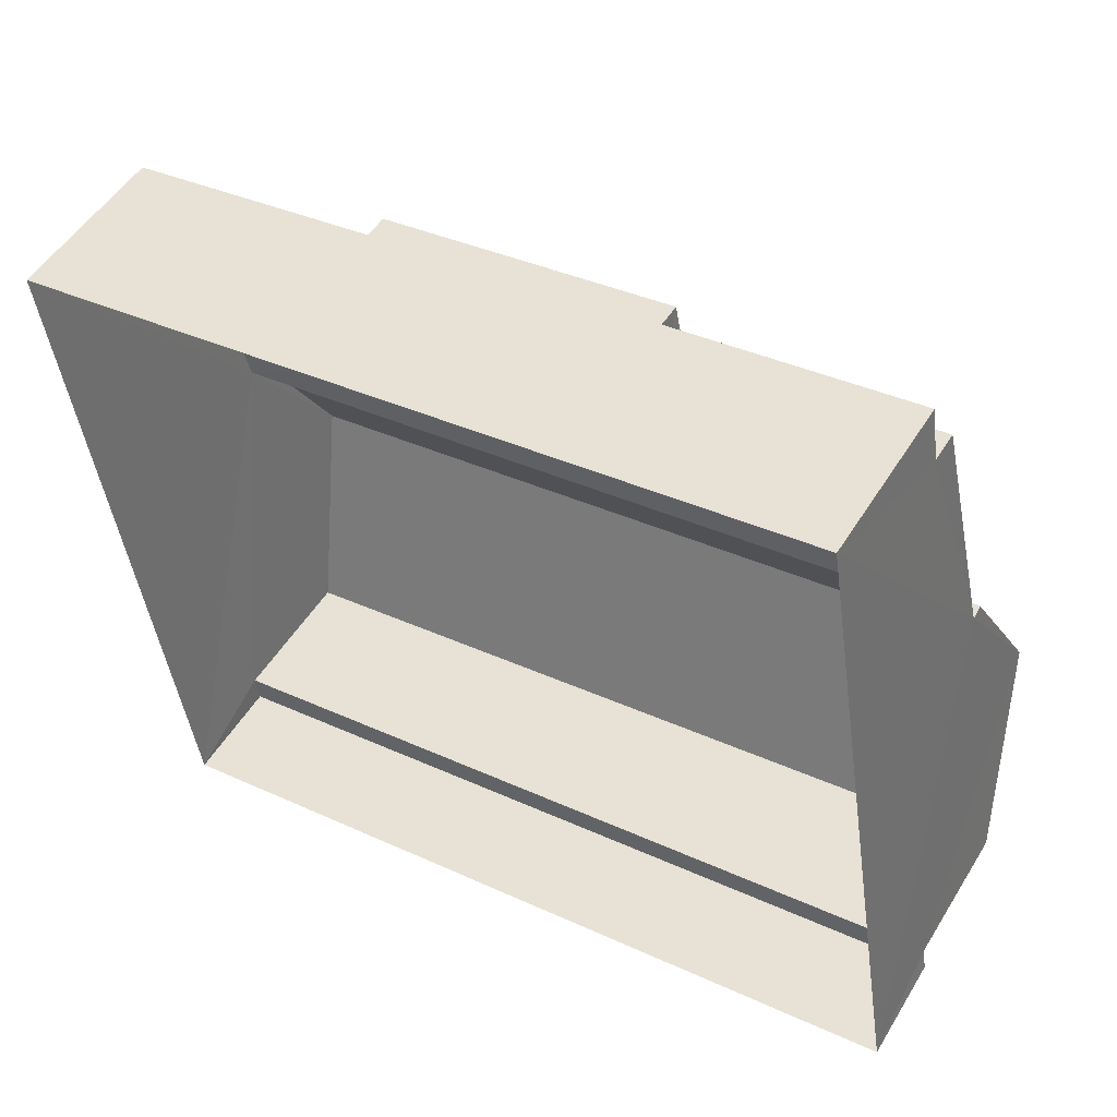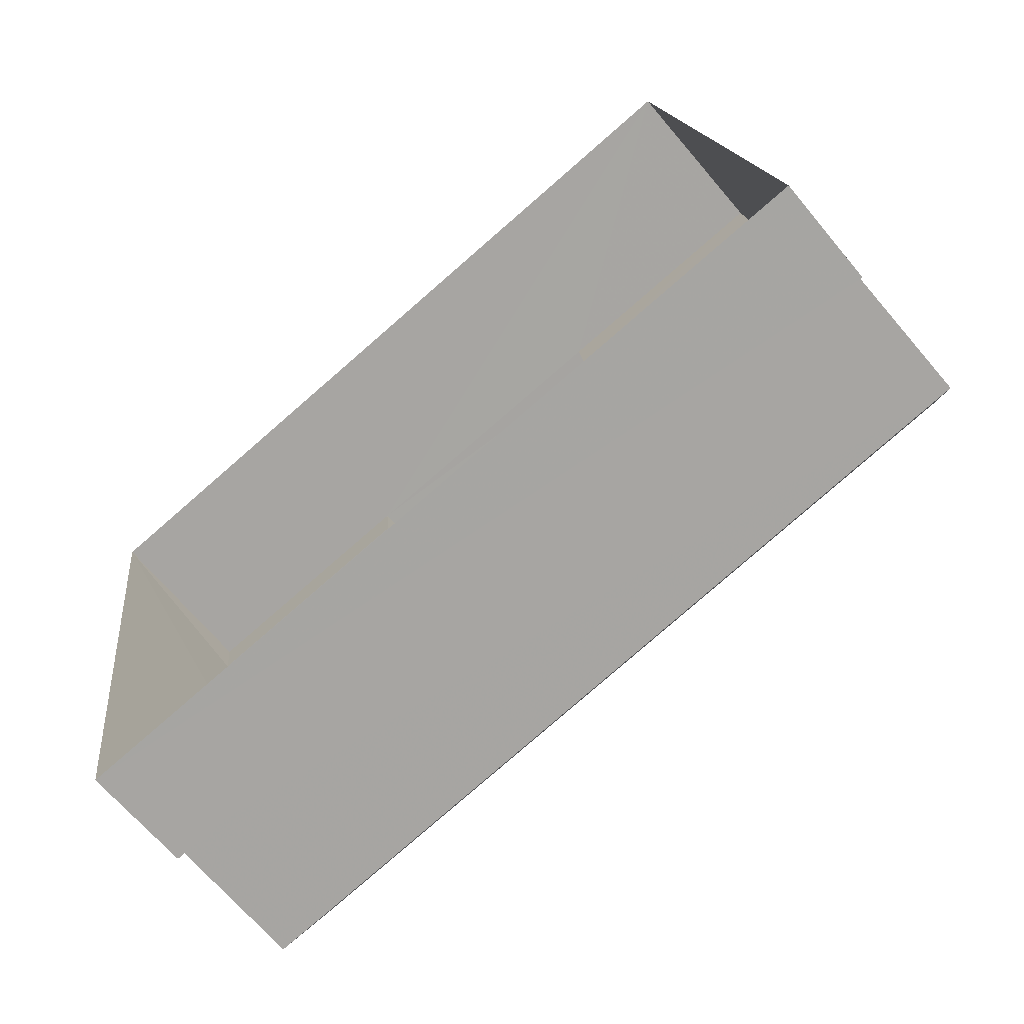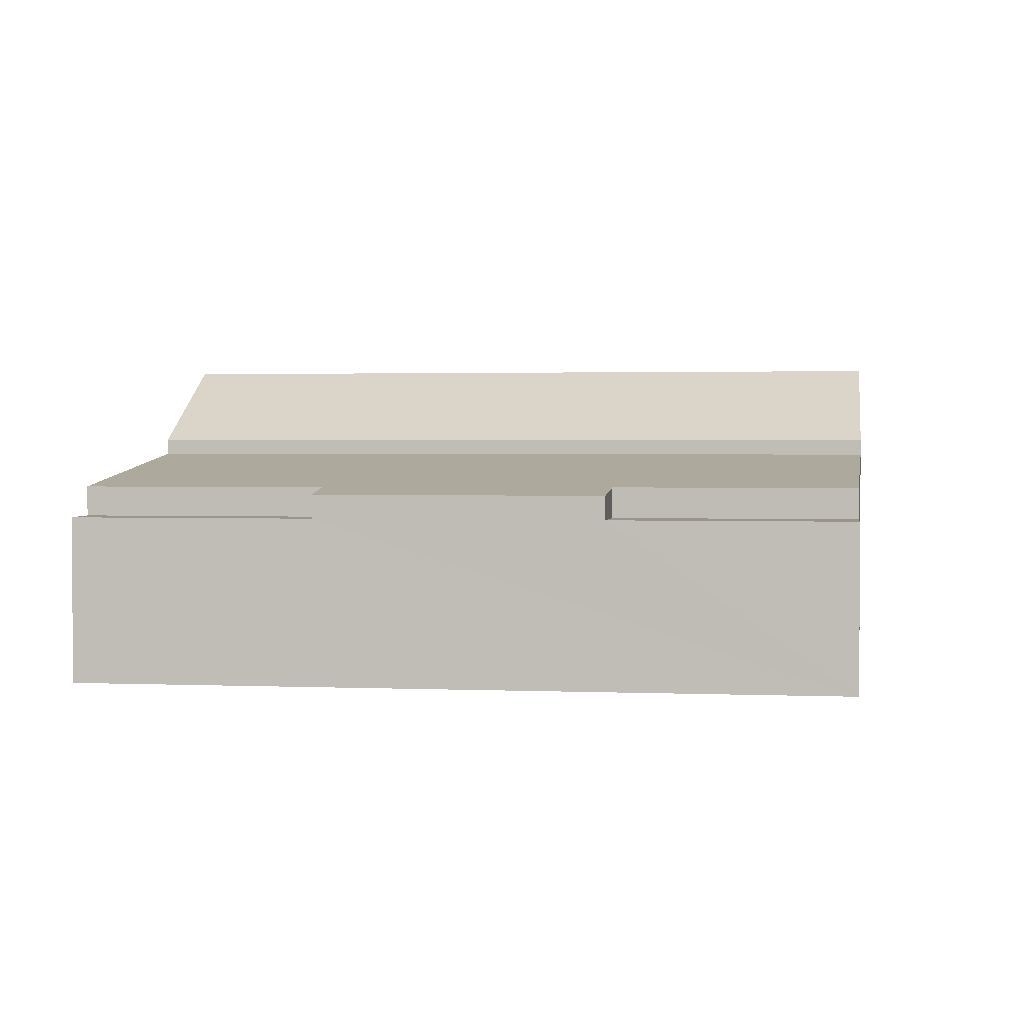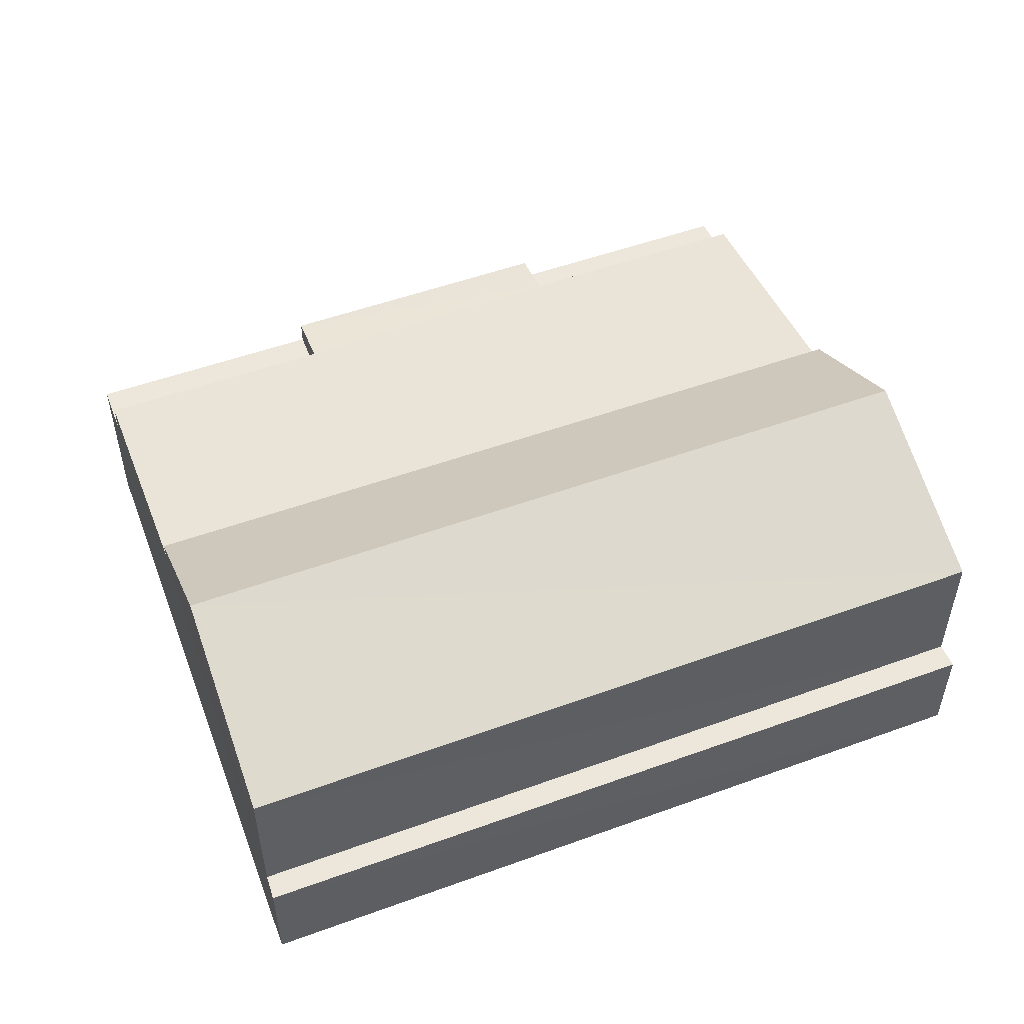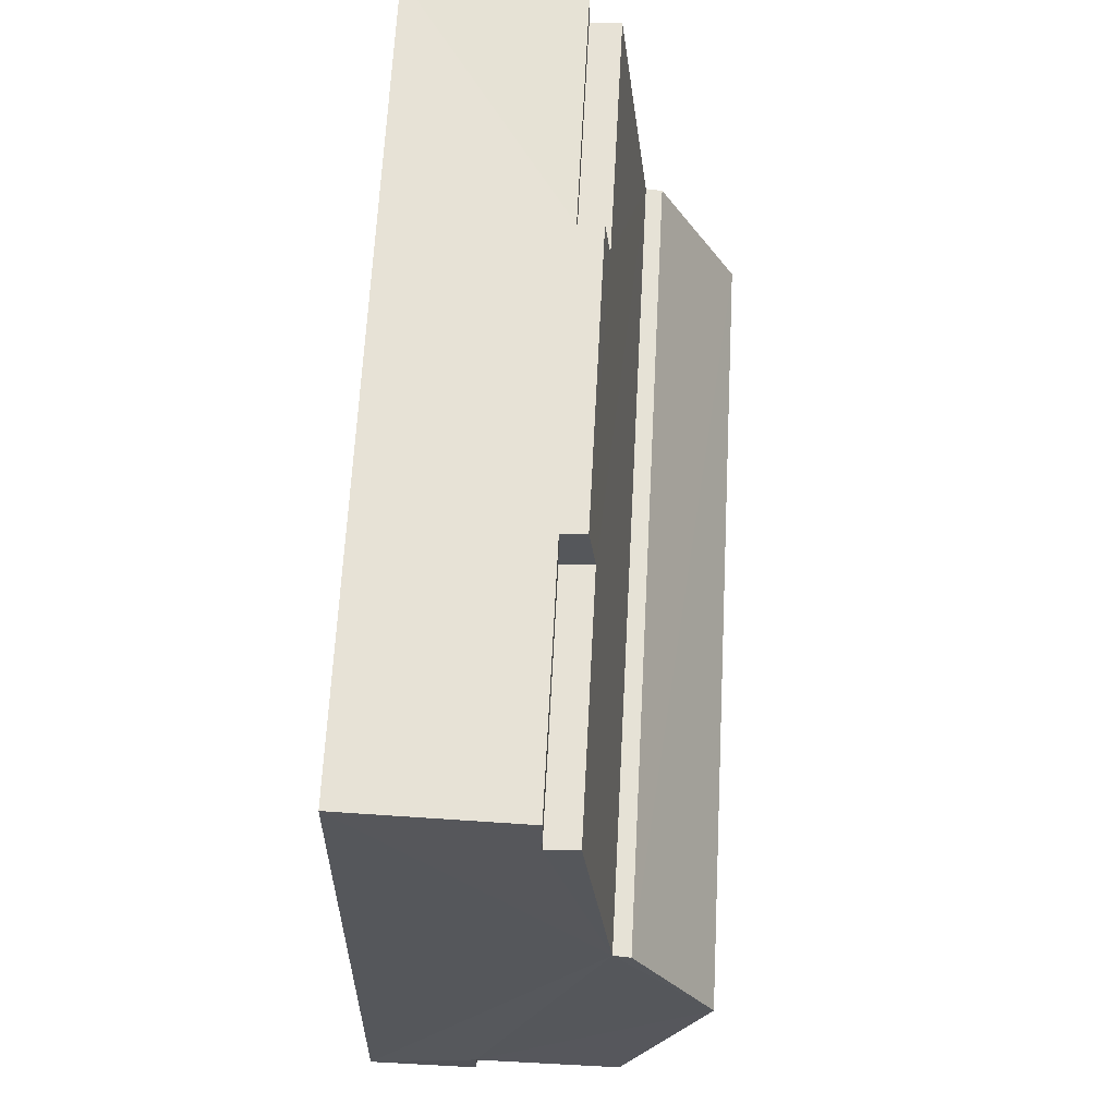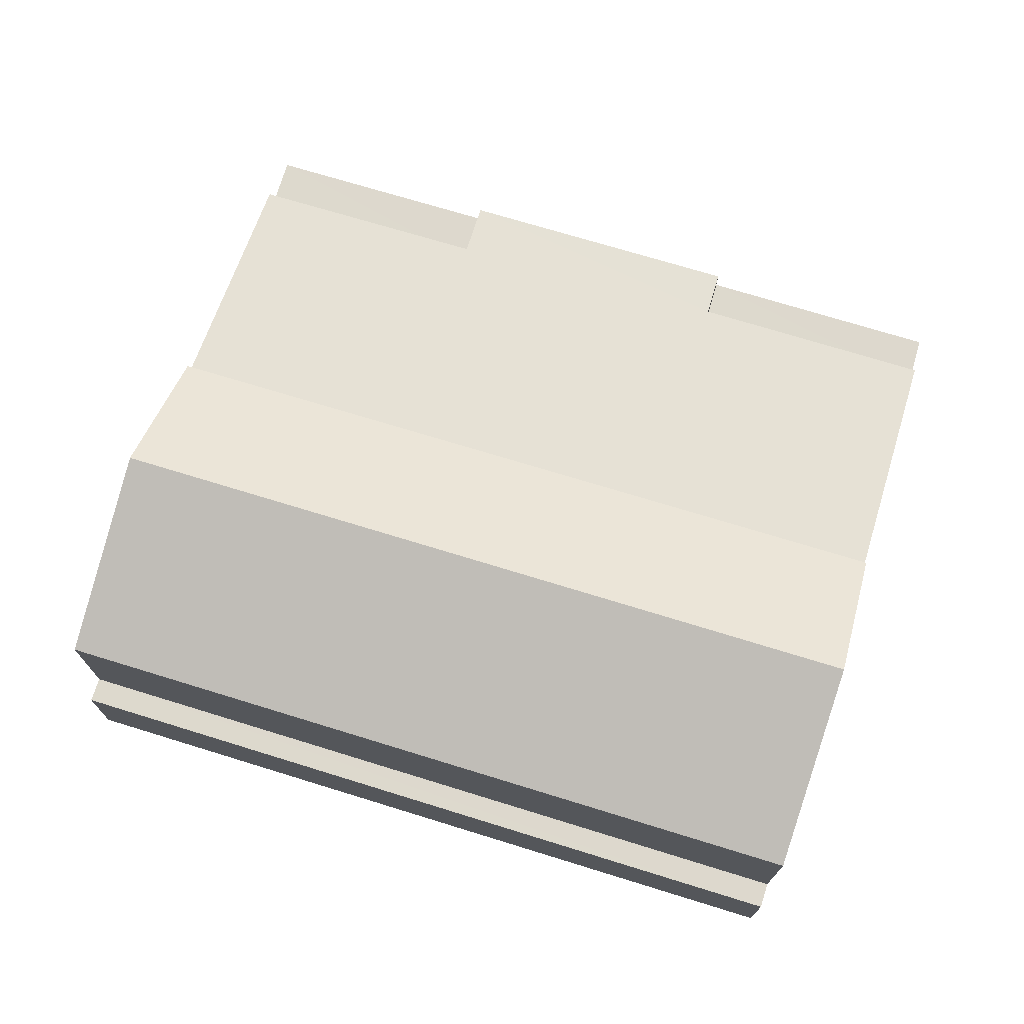
<metadata>
{"format":"obj","ext":"obj","renderer":"f3d","projection":"perspective","resolution":1024,"background":"white","views":[{"elev":51.0,"azim":-149.3,"up":"+Y"},{"elev":-68.2,"azim":-139.7,"up":"+Y"},{"elev":2.2,"azim":-179.8,"up":"+Z"},{"elev":51.8,"azim":-29.6,"up":"+Z"},{"elev":72.0,"azim":-87.0,"up":"+Y"},{"elev":72.1,"azim":9.0,"up":"+Z"}]}
</metadata>
<code>
v -3.163e+05 4.033e+04 3.789
v -3.163e+05 4.032e+04 3.78
v -3.163e+05 4.032e+04 3.787
v -3.163e+05 4.033e+04 3.783
v -3.163e+05 4.033e+04 6.434
v -3.163e+05 4.033e+04 6.434
v -3.163e+05 4.033e+04 6.432
v -3.163e+05 4.033e+04 6.432
v -3.163e+05 4.032e+04 8.907
v -3.163e+05 4.032e+04 7.645
v -3.163e+05 4.032e+04 8.901
v -3.163e+05 4.032e+04 7.652
v -3.163e+05 4.032e+04 5.437
v -3.163e+05 4.032e+04 5.437
v -3.163e+05 4.032e+04 5.43
v -3.163e+05 4.032e+04 5.43
v -3.163e+05 4.033e+04 6.43
v -3.163e+05 4.033e+04 6.428
v -3.163e+05 4.033e+04 6.428
v -3.163e+05 4.033e+04 6.43
v -3.163e+05 4.032e+04 7.653
v -3.163e+05 4.032e+04 7.647
v -3.163e+05 4.033e+04 6.915
v -3.163e+05 4.032e+04 7.394
v -3.163e+05 4.033e+04 6.914
v -3.163e+05 4.033e+04 6.806
v -3.163e+05 4.033e+04 6.9
v -3.163e+05 4.033e+04 6.806
v -3.163e+05 4.032e+04 7.392
v -3.163e+05 4.033e+04 6.899
f 1 2 3
f 1 4 2
f 5 6 7
f 8 5 7
f 9 10 11
f 9 12 10
f 13 14 15
f 16 13 15
f 17 18 19
f 17 20 18
f 11 21 9
f 11 22 21
f 23 24 25
f 26 25 27
f 28 26 27
f 25 24 29
f 27 29 30
f 27 25 29
f 20 28 27
f 20 17 28
f 7 25 26
f 8 7 26
f 18 27 30
f 18 20 27
f 15 2 16
f 11 10 16
f 29 2 4
f 22 11 29
f 18 4 19
f 30 29 18
f 16 2 29
f 11 16 29
f 18 29 4
f 29 21 22
f 29 24 21
f 16 10 12
f 13 16 12
f 7 23 25
f 7 6 23
f 4 1 17
f 4 17 19
f 1 5 8
f 28 17 26
f 17 8 26
f 1 8 17
f 13 12 9
f 14 13 3
f 9 21 24
f 3 24 1
f 6 24 23
f 1 6 5
f 13 9 24
f 13 24 3
f 1 24 6
f 14 3 2
f 15 14 2

</code>
